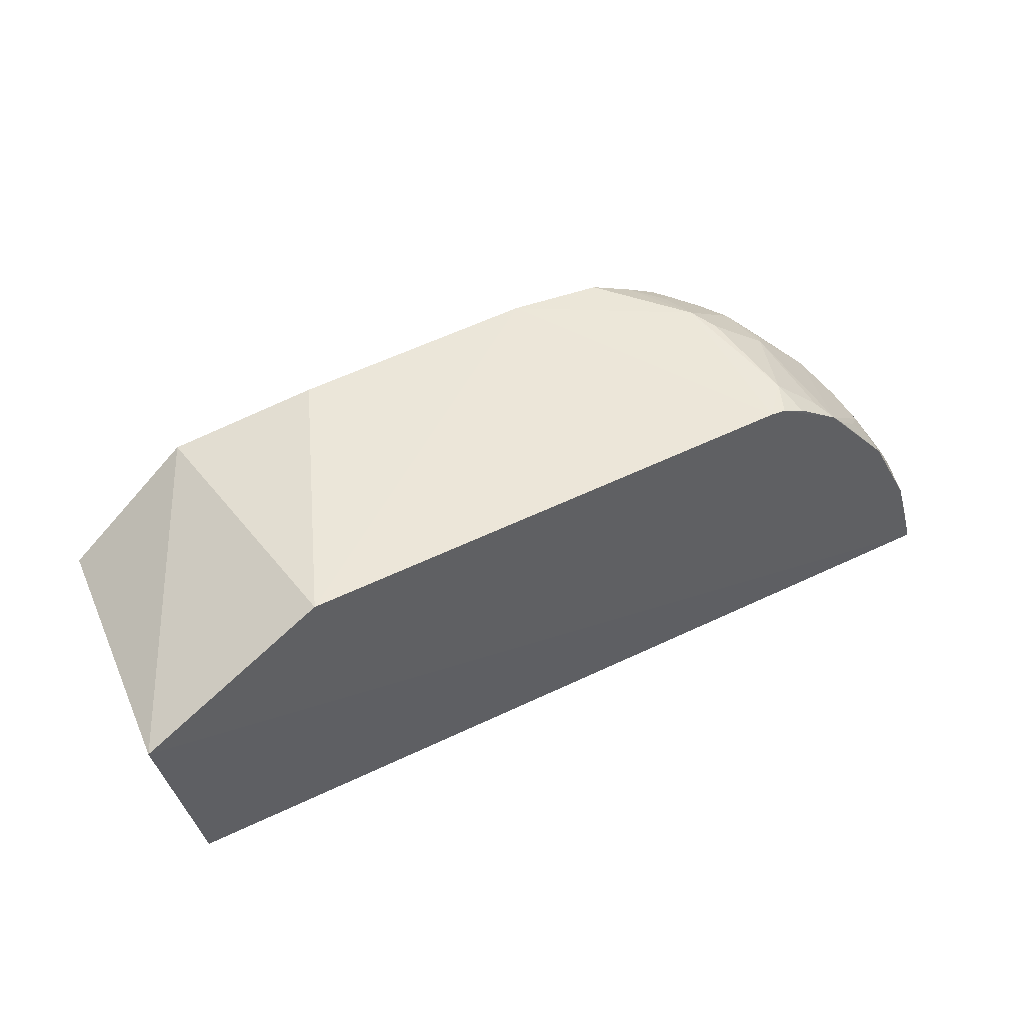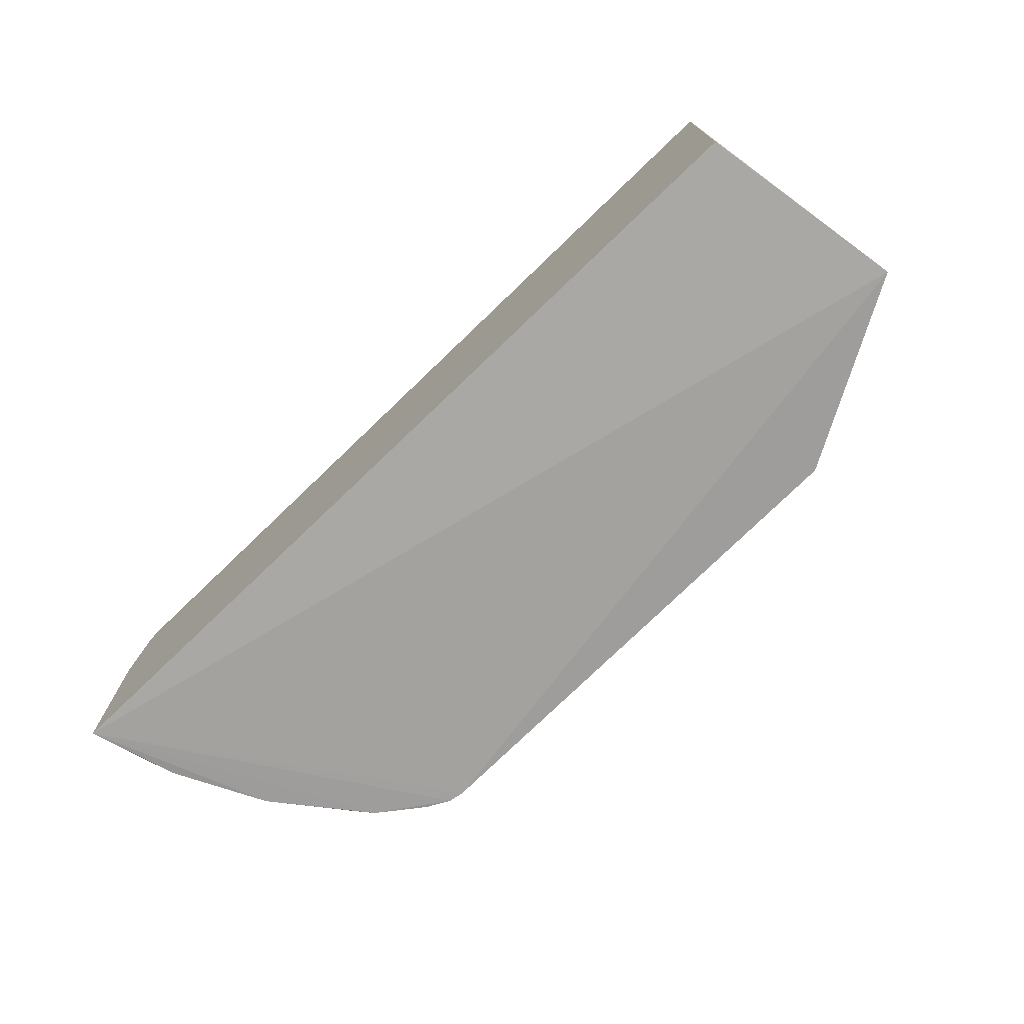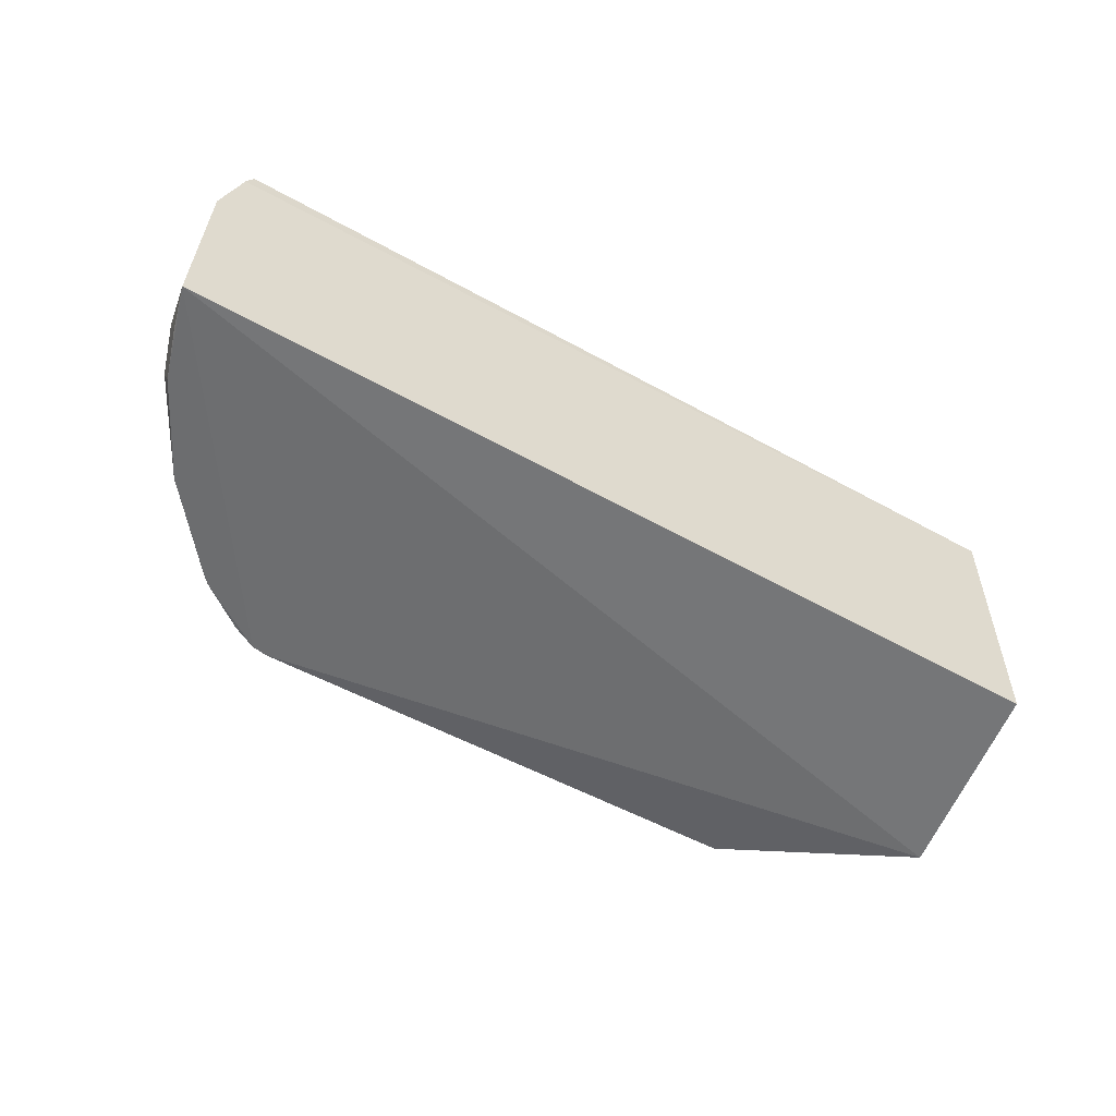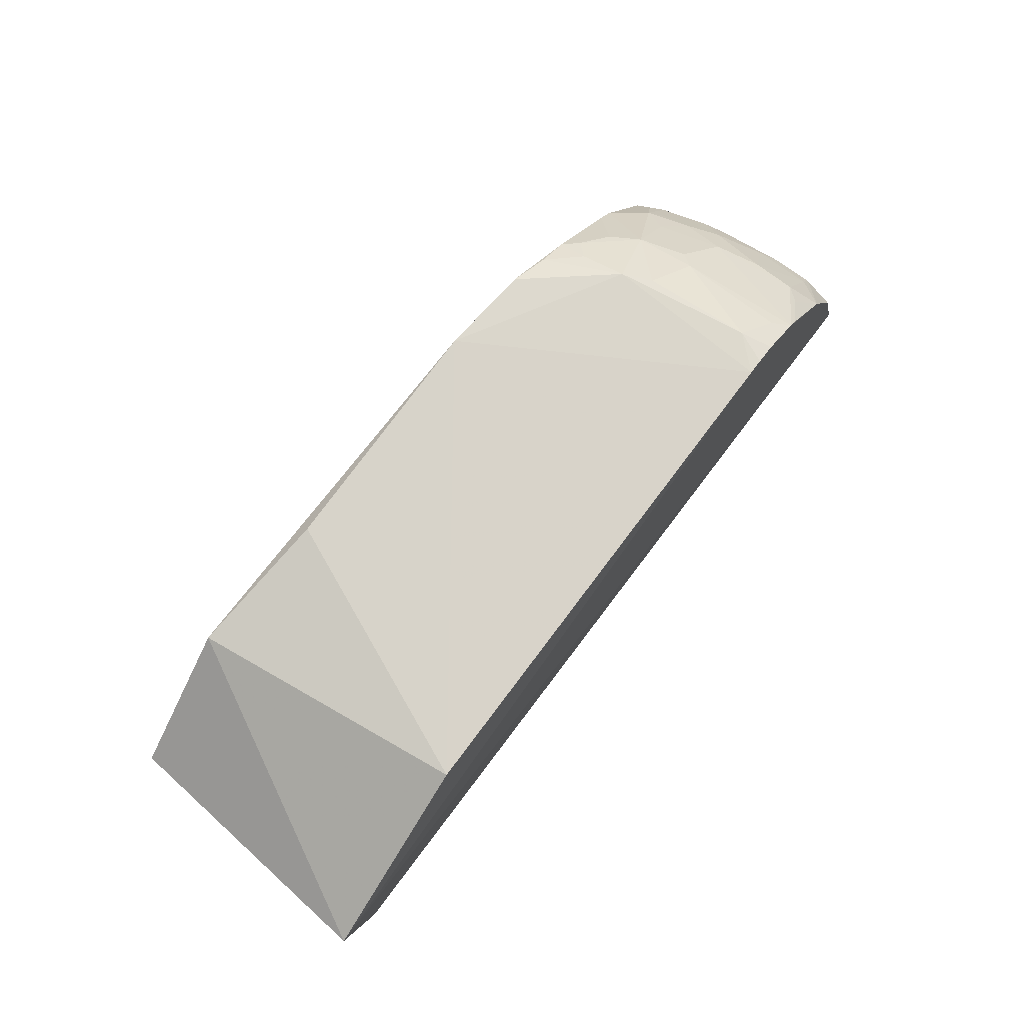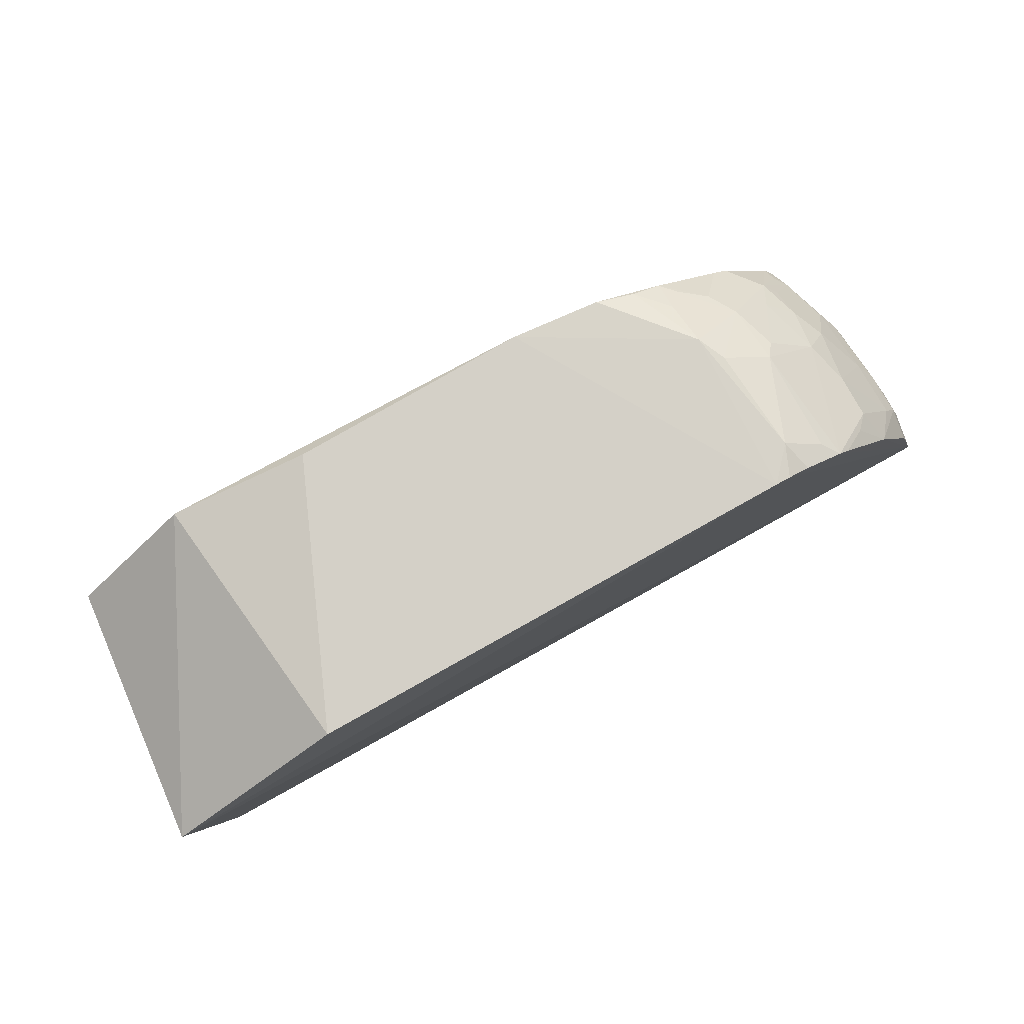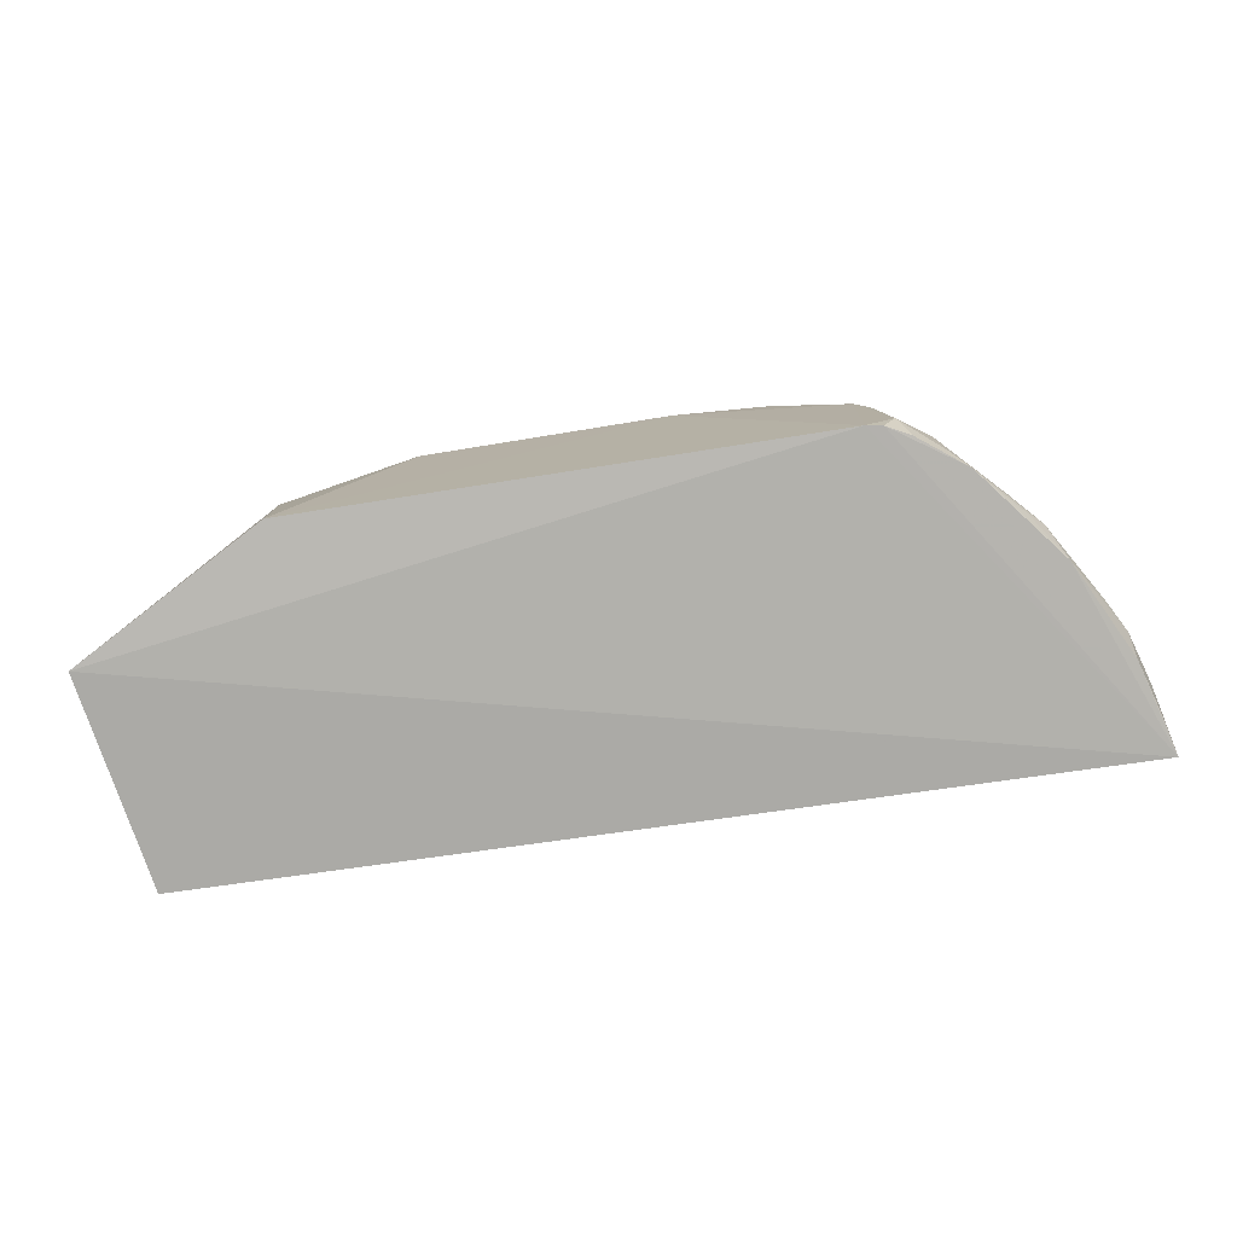
<metadata>
{"format":"obj","ext":"obj","renderer":"f3d","projection":"perspective","resolution":1024,"background":"white","views":[{"elev":49.4,"azim":-28.0,"up":"+Z"},{"elev":-73.5,"azim":-136.0,"up":"+Y"},{"elev":-54.4,"azim":149.3,"up":"+Y"},{"elev":75.0,"azim":-52.8,"up":"+Z"},{"elev":78.9,"azim":-28.9,"up":"+Z"},{"elev":-78.2,"azim":8.0,"up":"+Y"}]}
</metadata>
<code>
v 0.3428 -0.0219 0.2751
v 0.4833 -0.02312 0.01693
v 0.4152 0.207 0.1281
v -0.2488 0.2336 0.2883
v -0.3561 -0.0249 0.01786
v 0.2025 0.2151 0.3178
v 0.4588 0.04998 0.118
v -0.3908 -0.03394 0.2144
v -0.3561 0.2175 0.01786
v 0.3263 0.1505 0.2765
v 0.453 0.2118 0.01679
v -0.2169 -0.02554 0.3132
v 0.4132 -0.02113 0.1893
v 0.2627 -0.02367 0.3204
v -0.3689 0.2254 0.1931
v 0.3399 0.207 0.2284
v 0.4144 0.1062 0.1893
v 0.3552 0.2072 0.2135
v 0.1161 0.222 0.3207
v 0.4598 0.197 0.01603
v 0.4592 0.008978 0.1182
v 0.2776 -0.02342 0.3181
v 0.2701 0.208 0.2875
v 0.4571 0.1205 0.102
v 0.386 0.09183 0.2309
v 0.3845 0.1764 0.2035
v -0.1143 0.2188 0.3164
v 0.2697 0.1348 0.3192
v 0.4442 0.2063 0.05676
v 0.4582 -0.02111 0.1027
v 0.4739 0.03483 0.07259
v 0.4005 0.008919 0.216
v 0.3107 0.1776 0.2749
v 0.4439 0.06522 0.1439
v 0.3286 0.09261 0.2882
v 0.4281 0.1815 0.1279
v 0.3972 0.1359 0.2033
v 0.3693 0.1518 0.2294
v 0.2905 0.00717 0.3187
v 0.2406 0.2085 0.3036
v 0.4586 0.1966 0.02691
v 0.4281 0.2057 0.1019
v 0.4738 0.009139 0.07254
v 0.4722 0.1205 0.05658
v 0.4446 0.009033 0.1444
v 0.4005 0.05027 0.2159
v 0.3847 -0.006072 0.2305
v 0.2831 0.1943 0.2862
v 0.4423 0.1358 0.1273
v 0.3401 0.1066 0.2759
v 0.2824 0.1078 0.3172
v 0.415 0.1917 0.143
v 0.3971 0.1662 0.1881
v 0.3 -0.02254 0.3067
v 0.3282 -0.006735 0.2885
v 0.4727 -0.02094 0.05704
v 0.4782 0.1374 0.01634
v 0.3547 -0.02148 0.2613
v 0.2682 0.1794 0.3018
v 0.4726 0.1356 0.04168
f 8 5 2
f 9 5 8
f 11 9 4
f 12 4 8
f 13 1 2
f 14 8 2
f 14 12 8
f 15 9 8
f 15 8 4
f 15 4 9
f 18 11 6
f 18 3 11
f 18 6 16
f 18 16 10
f 19 11 4
f 19 6 11
f 19 12 14
f 20 2 5
f 20 5 9
f 20 9 11
f 22 14 2
f 22 2 1
f 23 16 6
f 26 3 18
f 26 18 10
f 27 19 4
f 27 4 12
f 27 12 19
f 28 19 14
f 28 6 19
f 30 21 13
f 30 13 2
f 31 7 21
f 32 25 1
f 33 10 16
f 33 16 23
f 34 7 24
f 35 1 25
f 37 25 17
f 38 26 10
f 38 37 26
f 38 25 37
f 39 28 14
f 39 14 22
f 40 23 6
f 40 6 28
f 41 20 11
f 41 11 29
f 41 36 24
f 41 29 36
f 42 29 11
f 42 11 3
f 42 36 29
f 42 3 36
f 43 21 30
f 43 31 21
f 43 2 31
f 44 24 7
f 44 7 31
f 45 32 13
f 45 13 21
f 45 21 7
f 45 7 34
f 46 17 25
f 46 25 32
f 46 34 17
f 46 45 34
f 46 32 45
f 47 13 32
f 48 28 10
f 48 10 33
f 48 33 23
f 49 34 24
f 49 17 34
f 49 24 36
f 50 35 25
f 50 10 35
f 50 38 10
f 50 25 38
f 51 35 10
f 51 10 28
f 51 39 35
f 51 28 39
f 52 36 3
f 52 3 26
f 52 26 36
f 53 36 26
f 53 26 37
f 53 49 36
f 53 37 17
f 53 17 49
f 54 39 22
f 54 22 1
f 55 1 35
f 55 35 39
f 55 54 1
f 55 39 54
f 56 43 30
f 56 30 2
f 56 2 43
f 57 20 41
f 57 2 20
f 57 44 31
f 57 31 2
f 58 1 13
f 58 13 47
f 58 47 32
f 58 32 1
f 59 40 28
f 59 28 48
f 59 48 23
f 59 23 40
f 60 57 41
f 60 44 57
f 60 41 24
f 60 24 44

</code>
